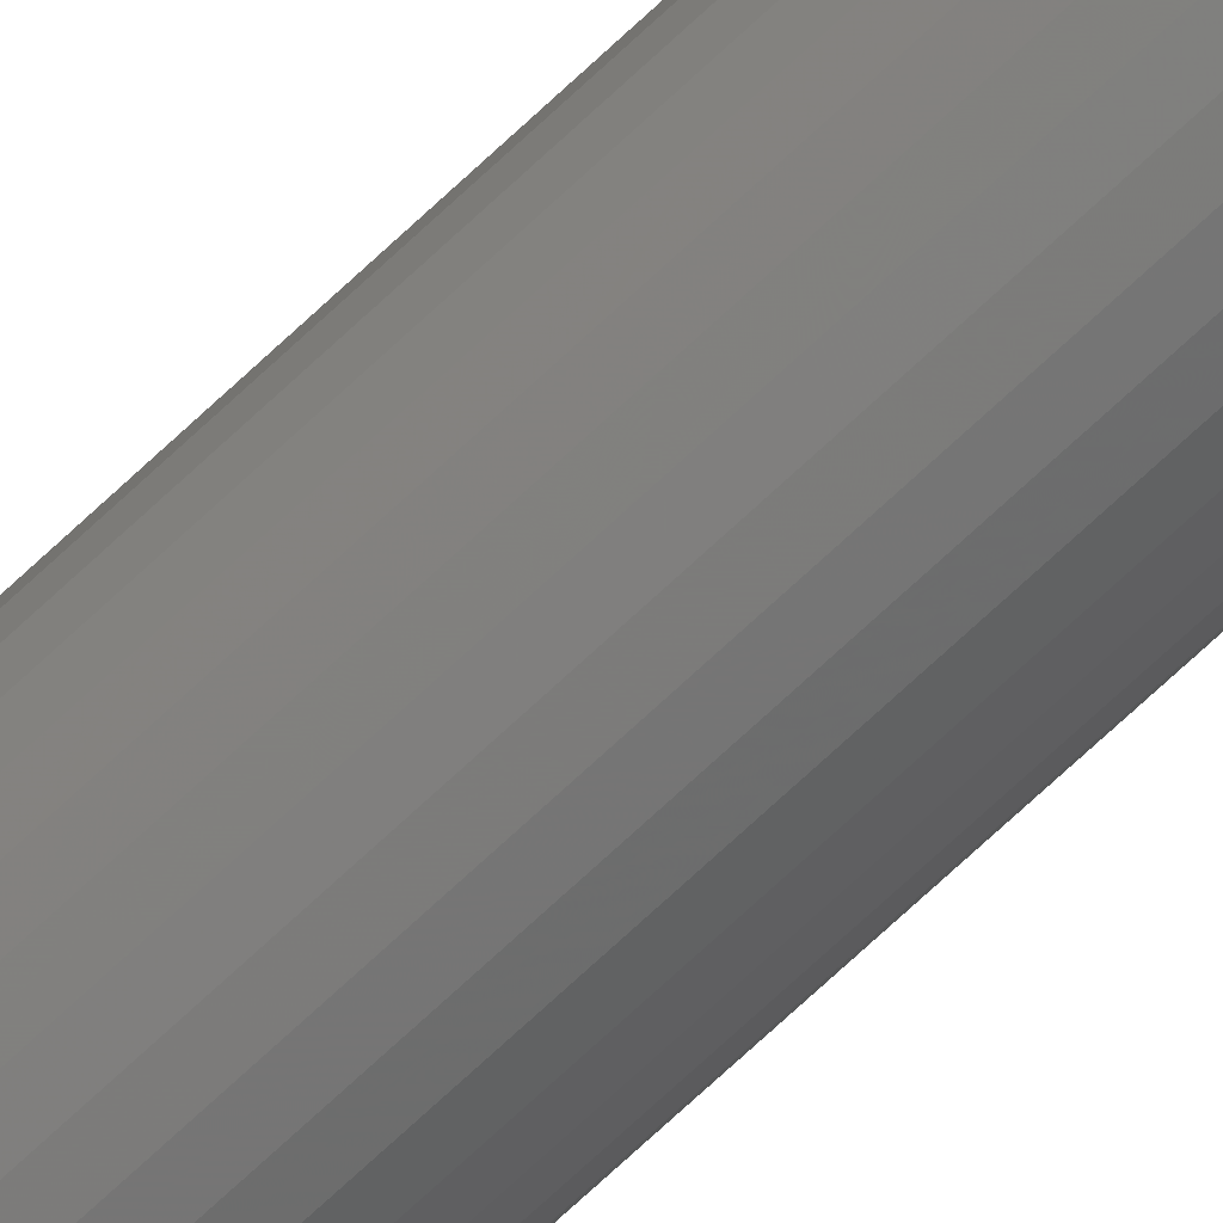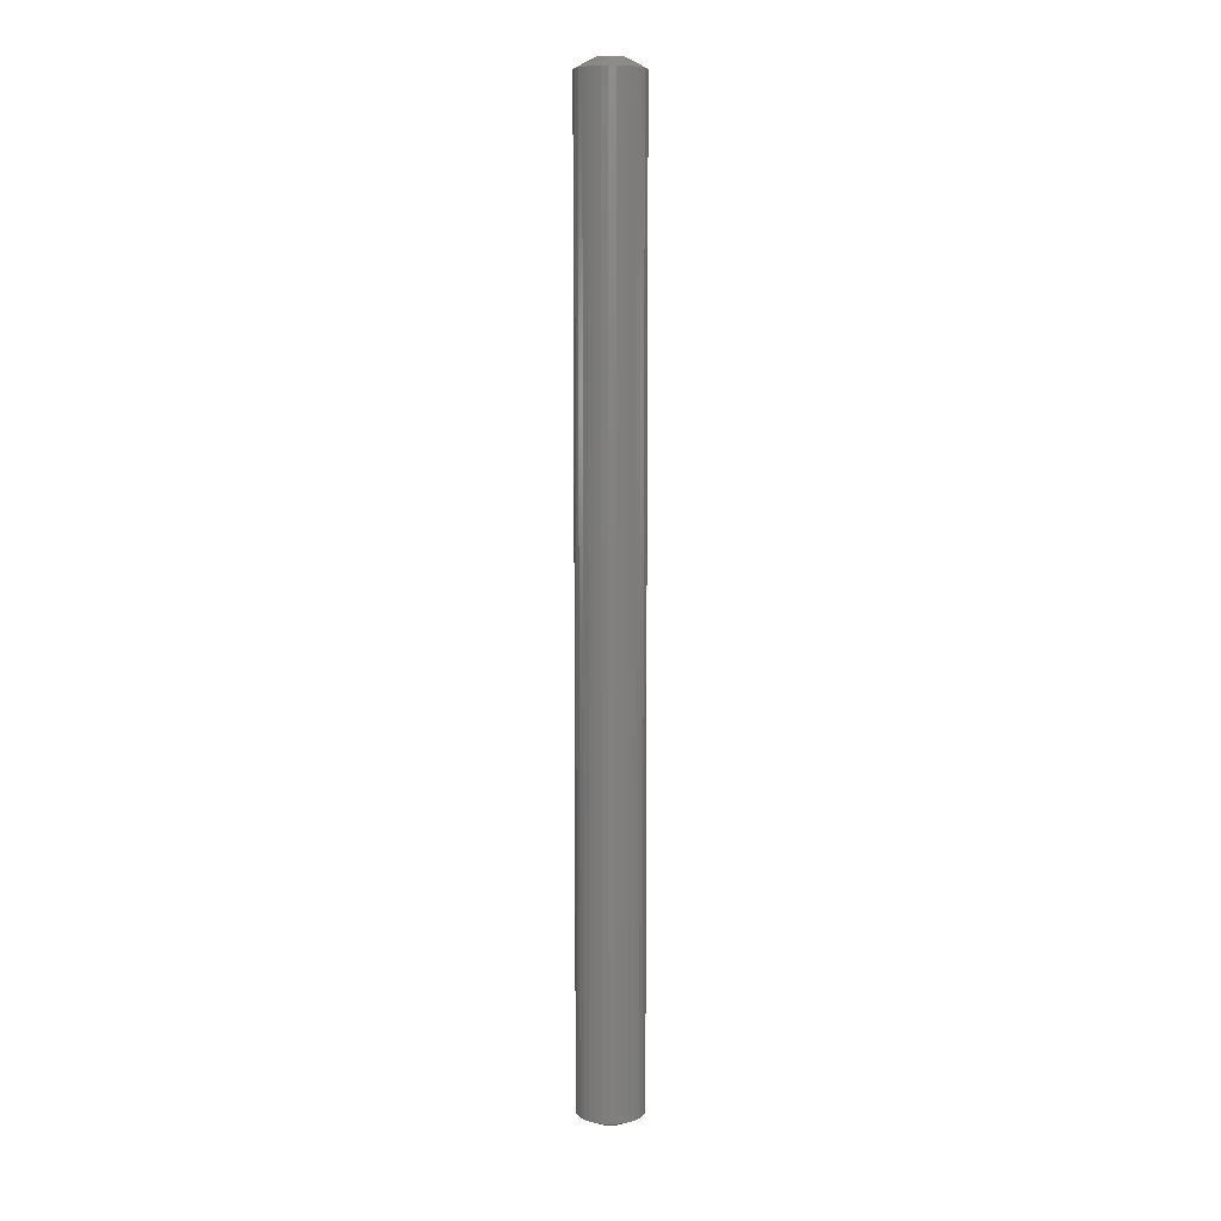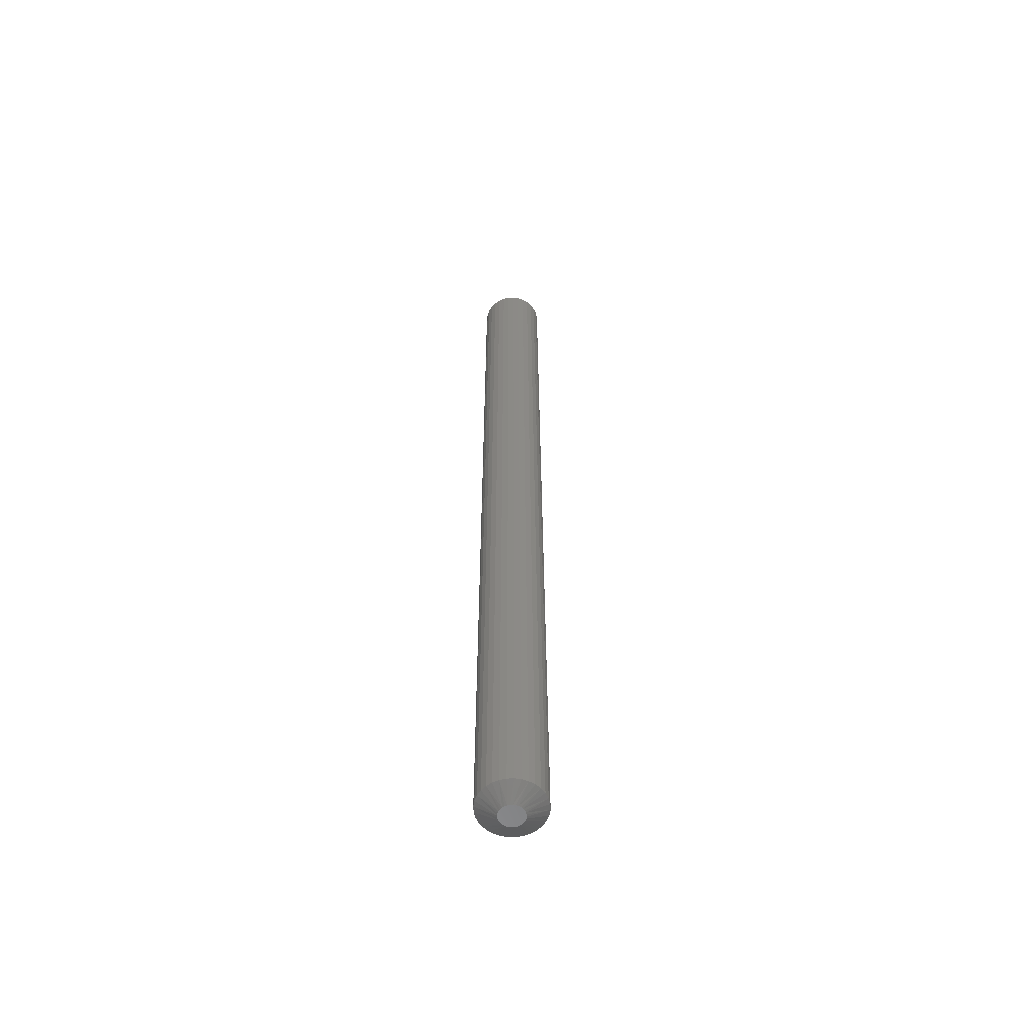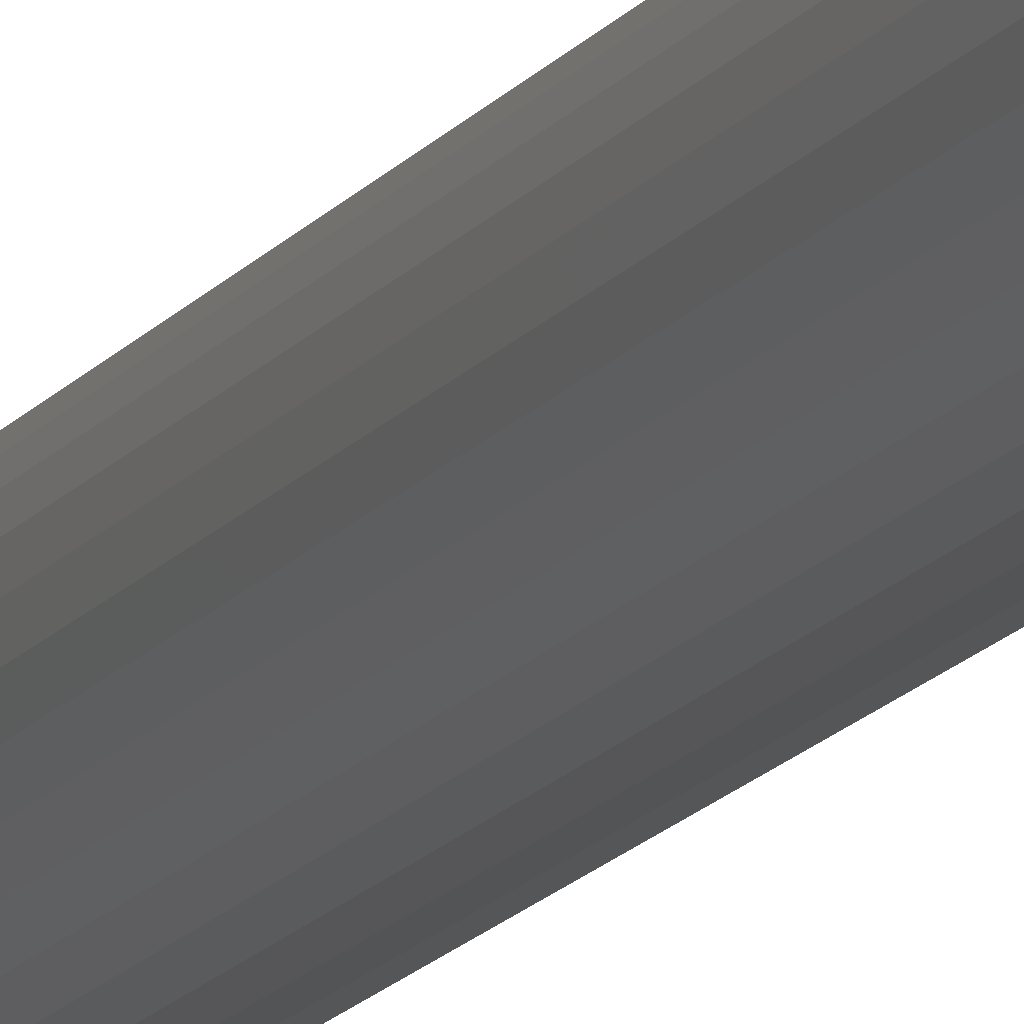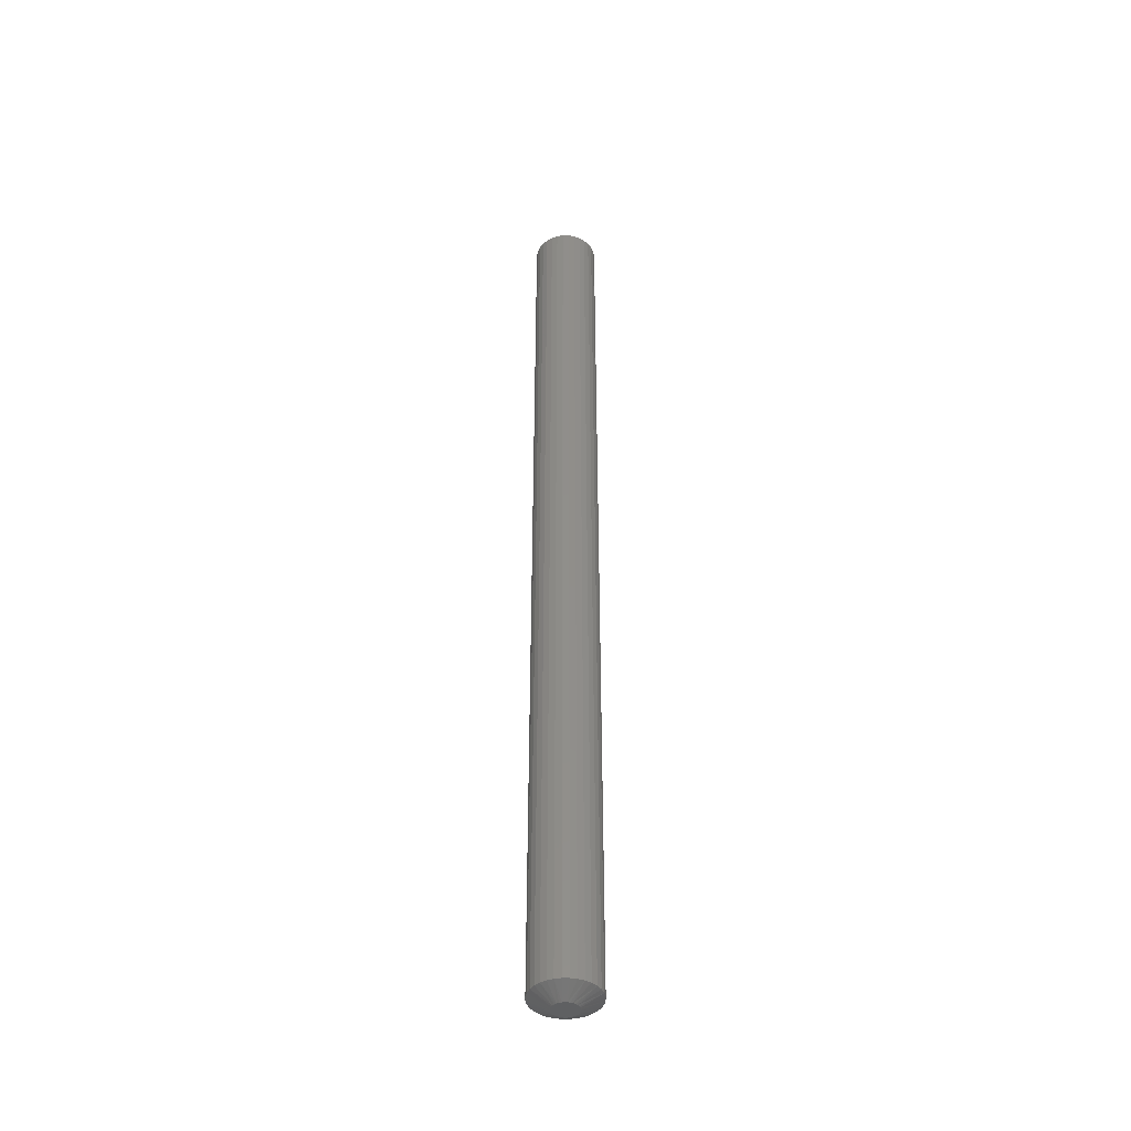
<metadata>
{"format":"stl","ext":"stl","renderer":"f3d","projection":"perspective","resolution":1024,"background":"white","views":[{"elev":-71.6,"azim":133.2,"up":"+Y"},{"elev":9.1,"azim":81.6,"up":"+Z"},{"elev":-58.2,"azim":19.4,"up":"+Z"},{"elev":-14.1,"azim":158.4,"up":"+Y"},{"elev":-42.5,"azim":-118.5,"up":"+Z"}]}
</metadata>
<code>
# stl→obj: 130 verts, 256 faces
v -0.02878 -0.05526 0.007812
v -0.02878 -0.05526 0.7422
v -0.02927 -0.0602 0.007812
v -0.02927 -0.0602 0.7422
v -0.03071 -0.06496 0.007812
v -0.03071 -0.06496 0.7422
v -0.03305 -0.06934 0.007812
v -0.03305 -0.06934 0.7422
v -0.0362 -0.07317 0.007812
v -0.0362 -0.07317 0.7422
v -0.04004 -0.07632 0.007812
v -0.04004 -0.07632 0.7422
v -0.04442 -0.07866 0.007812
v -0.04442 -0.07866 0.7422
v -0.04917 -0.08011 0.007812
v -0.04917 -0.08011 0.7422
v -0.05411 -0.08059 0.007812
v -0.05411 -0.08059 0.7422
v -0.05905 -0.08011 0.007812
v -0.05905 -0.08011 0.7422
v -0.0638 -0.07866 0.007812
v -0.0638 -0.07866 0.7422
v -0.06818 -0.07632 0.007812
v -0.06818 -0.07632 0.7422
v -0.07202 -0.07317 0.007812
v -0.07202 -0.07317 0.7422
v -0.07517 -0.06934 0.007812
v -0.07517 -0.06934 0.7422
v -0.07751 -0.06496 0.007812
v -0.07751 -0.06496 0.7422
v -0.07895 -0.0602 0.007812
v -0.07895 -0.0602 0.7422
v -0.07944 -0.05526 0.007812
v -0.07944 -0.05526 0.7422
v -0.07895 -0.05032 0.007812
v -0.07895 -0.05032 0.7422
v -0.07751 -0.04557 0.007812
v -0.07751 -0.04557 0.7422
v -0.07517 -0.04119 0.007812
v -0.07517 -0.04119 0.7422
v -0.07202 -0.03735 0.007812
v -0.07202 -0.03735 0.7422
v -0.06818 -0.0342 0.007812
v -0.06818 -0.0342 0.7422
v -0.0638 -0.03186 0.007812
v -0.0638 -0.03186 0.7422
v -0.05905 -0.03042 0.007812
v -0.05905 -0.03042 0.7422
v -0.05411 -0.02993 0.007812
v -0.05411 -0.02993 0.7422
v -0.04917 -0.03042 0.007812
v -0.04917 -0.03042 0.7422
v -0.04442 -0.03186 0.007812
v -0.04442 -0.03186 0.7422
v -0.04004 -0.0342 0.007812
v -0.04004 -0.0342 0.7422
v -0.0362 -0.03735 0.007812
v -0.0362 -0.03735 0.7422
v -0.03305 -0.04119 0.007812
v -0.03305 -0.04119 0.7422
v -0.03071 -0.04557 0.007812
v -0.03071 -0.04557 0.7422
v -0.02927 -0.05032 0.007812
v -0.02927 -0.05032 0.7422
v -0.06236 -0.05015 0.75
v -0.06316 -0.05176 0.75
v -0.04586 -0.05015 0.75
v -0.04506 -0.05176 0.75
v -0.06365 -0.05348 0.75
v -0.04457 -0.05348 0.75
v -0.04515 -0.05898 0.75
v -0.06218 -0.06065 0.75
v -0.04604 -0.06065 0.75
v -0.06097 -0.06212 0.75
v -0.04725 -0.06212 0.75
v -0.0595 -0.06333 0.75
v -0.05783 -0.06423 0.75
v -0.04694 -0.04873 0.75
v -0.04826 -0.04752 0.75
v -0.04979 -0.04658 0.75
v -0.05146 -0.04593 0.75
v -0.05322 -0.0456 0.75
v -0.05501 -0.0456 0.75
v -0.05677 -0.04593 0.75
v -0.05844 -0.04658 0.75
v -0.05996 -0.04752 0.75
v -0.06128 -0.04873 0.75
v -0.04872 -0.06333 0.75
v -0.056 -0.06478 0.75
v -0.05411 -0.06497 0.75
v -0.05222 -0.06478 0.75
v -0.0504 -0.06423 0.75
v -0.04441 -0.05526 0.75
v -0.06382 -0.05526 0.75
v -0.04459 -0.05716 0.75
v -0.06363 -0.05716 0.75
v -0.06308 -0.05898 0.75
v -0.04586 -0.05015 0
v -0.06316 -0.05176 0
v -0.06236 -0.05015 0
v -0.04506 -0.05176 0
v -0.06365 -0.05348 0
v -0.04457 -0.05348 0
v -0.04604 -0.06065 0
v -0.06218 -0.06065 0
v -0.04515 -0.05898 0
v -0.06097 -0.06212 0
v -0.04725 -0.06212 0
v -0.0595 -0.06333 0
v -0.05783 -0.06423 0
v -0.04694 -0.04873 0
v -0.06128 -0.04873 0
v -0.05996 -0.04752 0
v -0.05844 -0.04658 0
v -0.05677 -0.04593 0
v -0.05501 -0.0456 0
v -0.05322 -0.0456 0
v -0.05146 -0.04593 0
v -0.04979 -0.04658 0
v -0.04826 -0.04752 0
v -0.04872 -0.06333 0
v -0.0504 -0.06423 0
v -0.05222 -0.06478 0
v -0.05411 -0.06497 0
v -0.056 -0.06478 0
v -0.06308 -0.05898 0
v -0.06363 -0.05716 0
v -0.04459 -0.05716 0
v -0.06382 -0.05526 0
v -0.04441 -0.05526 0
f 1 2 3
f 3 2 4
f 3 4 5
f 5 4 6
f 5 6 7
f 7 6 8
f 7 8 9
f 9 8 10
f 9 10 11
f 11 10 12
f 11 12 13
f 13 12 14
f 13 14 15
f 15 14 16
f 15 16 17
f 17 16 18
f 17 18 19
f 19 18 20
f 19 20 21
f 21 20 22
f 21 22 23
f 23 22 24
f 23 24 25
f 25 24 26
f 25 26 27
f 27 26 28
f 27 28 29
f 29 28 30
f 29 30 31
f 31 30 32
f 31 32 33
f 33 32 34
f 33 34 35
f 35 34 36
f 35 36 37
f 37 36 38
f 37 38 39
f 39 38 40
f 39 40 41
f 41 40 42
f 41 42 43
f 43 42 44
f 43 44 45
f 45 44 46
f 45 46 47
f 47 46 48
f 47 48 49
f 49 48 50
f 49 50 51
f 51 50 52
f 51 52 53
f 53 52 54
f 53 54 55
f 55 54 56
f 55 56 57
f 57 56 58
f 57 58 59
f 59 58 60
f 59 60 61
f 61 60 62
f 61 62 63
f 63 62 64
f 63 64 1
f 1 64 2
f 65 66 67
f 67 66 68
f 66 69 68
f 68 69 70
f 71 72 73
f 72 74 73
f 73 74 75
f 74 76 75
f 75 76 77
f 78 79 80
f 78 80 81
f 78 81 82
f 78 82 83
f 78 83 84
f 78 84 85
f 78 85 86
f 78 86 87
f 78 87 65
f 78 65 67
f 88 75 77
f 88 77 89
f 88 89 90
f 88 90 91
f 88 91 92
f 70 69 93
f 93 69 94
f 93 94 95
f 95 94 96
f 95 96 71
f 71 96 97
f 71 97 72
f 71 6 4
f 97 96 30
f 97 30 28
f 97 28 26
f 72 97 26
f 74 72 26
f 74 26 24
f 74 24 22
f 76 74 22
f 77 76 22
f 77 22 20
f 77 20 18
f 89 77 18
f 90 89 18
f 90 18 16
f 90 16 14
f 91 90 14
f 92 91 14
f 92 14 12
f 92 12 10
f 88 92 10
f 75 88 10
f 75 10 8
f 75 8 6
f 73 75 6
f 71 73 6
f 94 34 32
f 94 32 30
f 94 30 96
f 2 93 95
f 2 95 71
f 2 71 4
f 60 58 67
f 67 62 60
f 68 62 67
f 56 54 79
f 79 58 56
f 78 58 79
f 52 50 81
f 81 54 52
f 80 54 81
f 48 46 83
f 83 50 48
f 82 50 83
f 44 42 85
f 85 46 44
f 84 46 85
f 40 38 87
f 87 42 40
f 86 42 87
f 66 38 36
f 65 38 66
f 68 70 62
f 78 67 58
f 80 79 54
f 82 81 50
f 84 83 46
f 86 85 42
f 65 87 38
f 93 2 64
f 93 64 62
f 93 62 70
f 34 94 69
f 34 69 66
f 34 66 36
f 98 99 100
f 101 99 98
f 101 102 99
f 103 102 101
f 104 105 106
f 104 107 105
f 108 107 104
f 108 109 107
f 110 109 108
f 111 98 100
f 111 100 112
f 111 112 113
f 111 113 114
f 111 114 115
f 111 115 116
f 111 116 117
f 111 117 118
f 111 118 119
f 111 119 120
f 121 122 123
f 121 123 124
f 121 124 125
f 121 125 110
f 121 110 108
f 105 126 106
f 106 126 127
f 106 127 128
f 128 127 129
f 128 129 130
f 130 129 102
f 130 102 103
f 3 5 106
f 29 127 126
f 27 29 126
f 25 27 126
f 25 126 105
f 25 105 107
f 23 25 107
f 21 23 107
f 21 107 109
f 21 109 110
f 19 21 110
f 17 19 110
f 17 110 125
f 17 125 124
f 15 17 124
f 13 15 124
f 13 124 123
f 13 123 122
f 11 13 122
f 9 11 122
f 9 122 121
f 9 121 108
f 7 9 108
f 5 7 108
f 5 108 104
f 5 104 106
f 1 3 106
f 1 106 128
f 1 128 130
f 129 127 29
f 129 29 31
f 129 31 33
f 98 57 59
f 59 61 98
f 98 61 101
f 120 53 55
f 55 57 120
f 120 57 111
f 118 49 51
f 51 53 118
f 118 53 119
f 116 45 47
f 47 49 116
f 116 49 117
f 114 41 43
f 43 45 114
f 114 45 115
f 112 37 39
f 39 41 112
f 112 41 113
f 35 37 99
f 99 37 100
f 61 103 101
f 57 98 111
f 53 120 119
f 49 118 117
f 45 116 115
f 41 114 113
f 37 112 100
f 33 35 99
f 33 99 102
f 33 102 129
f 130 103 61
f 130 61 63
f 130 63 1

</code>
